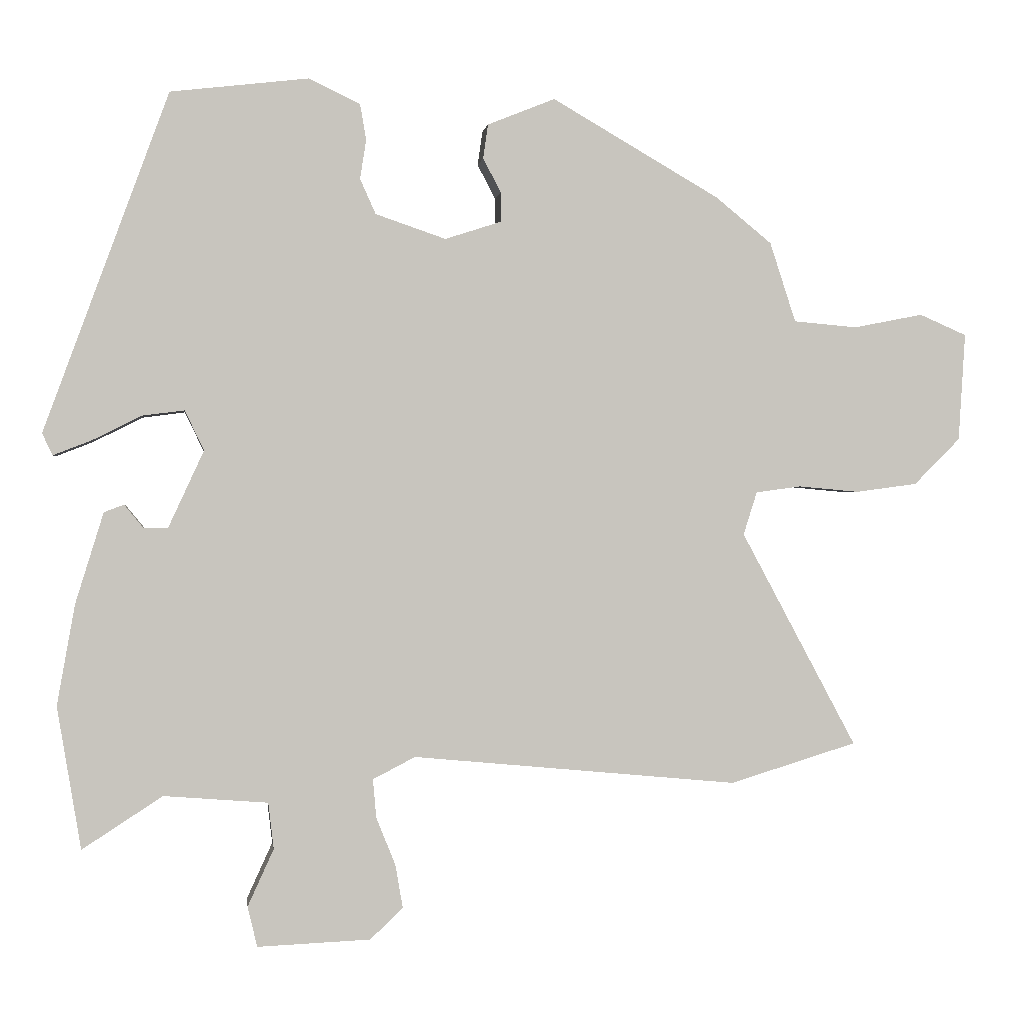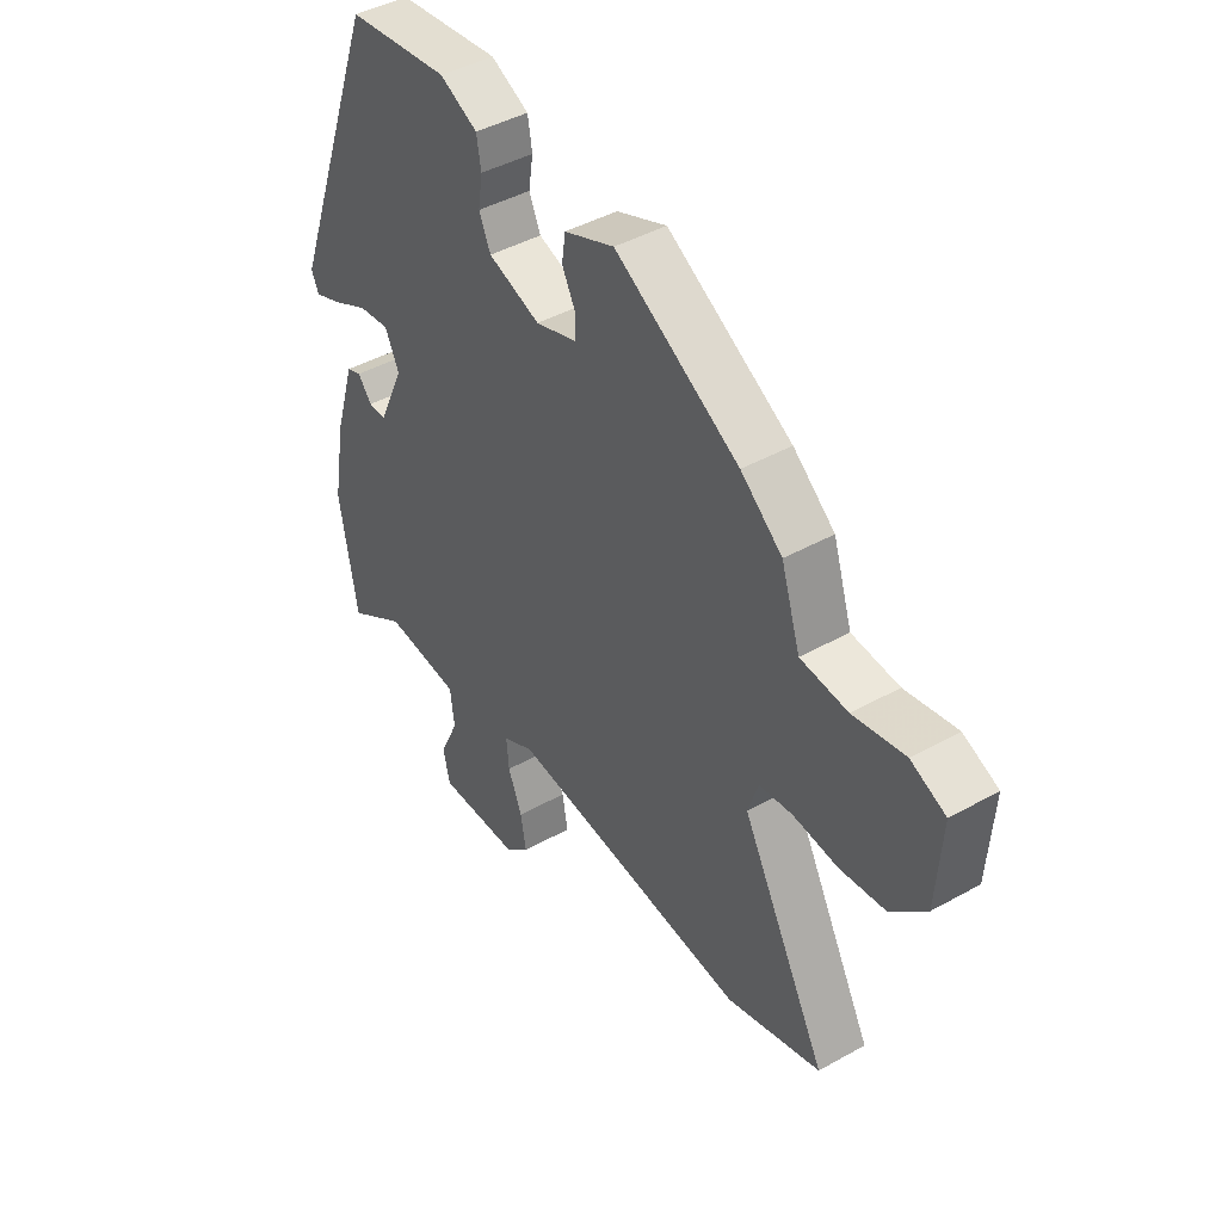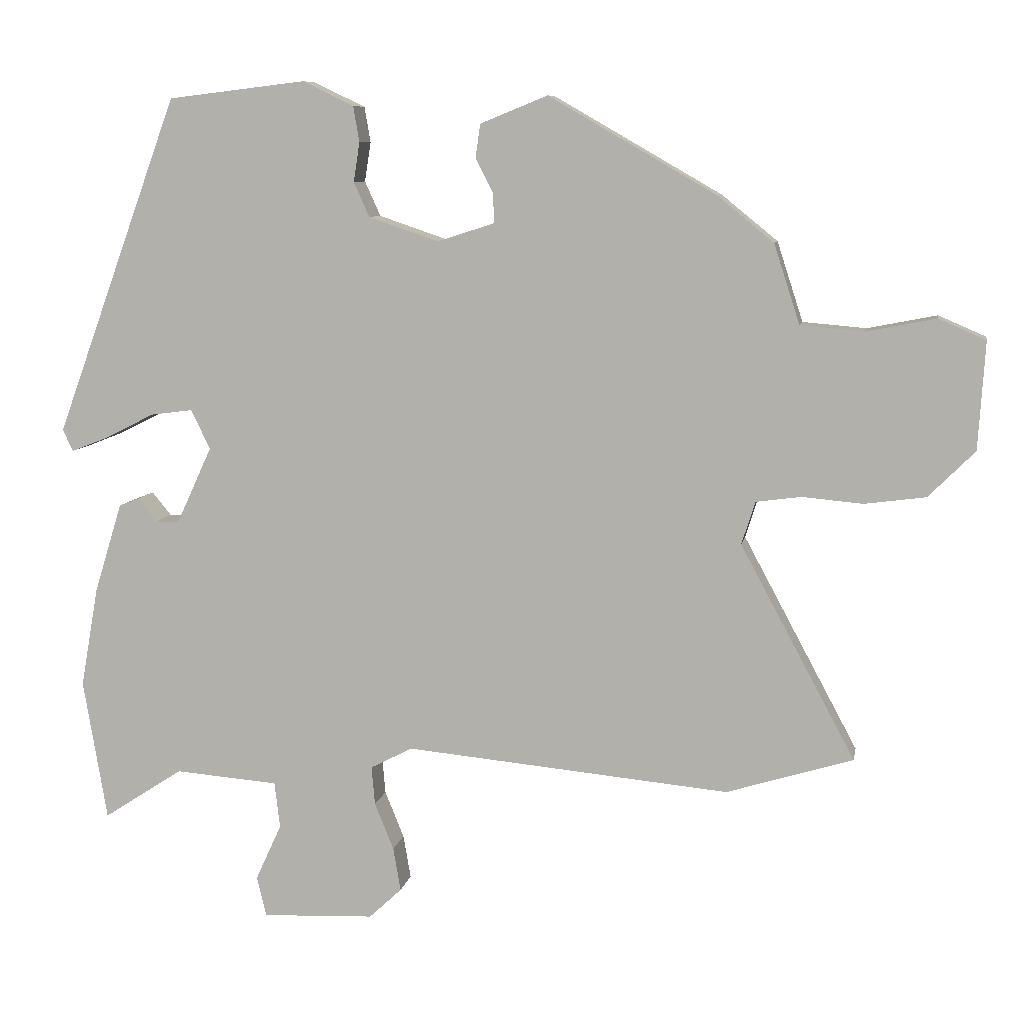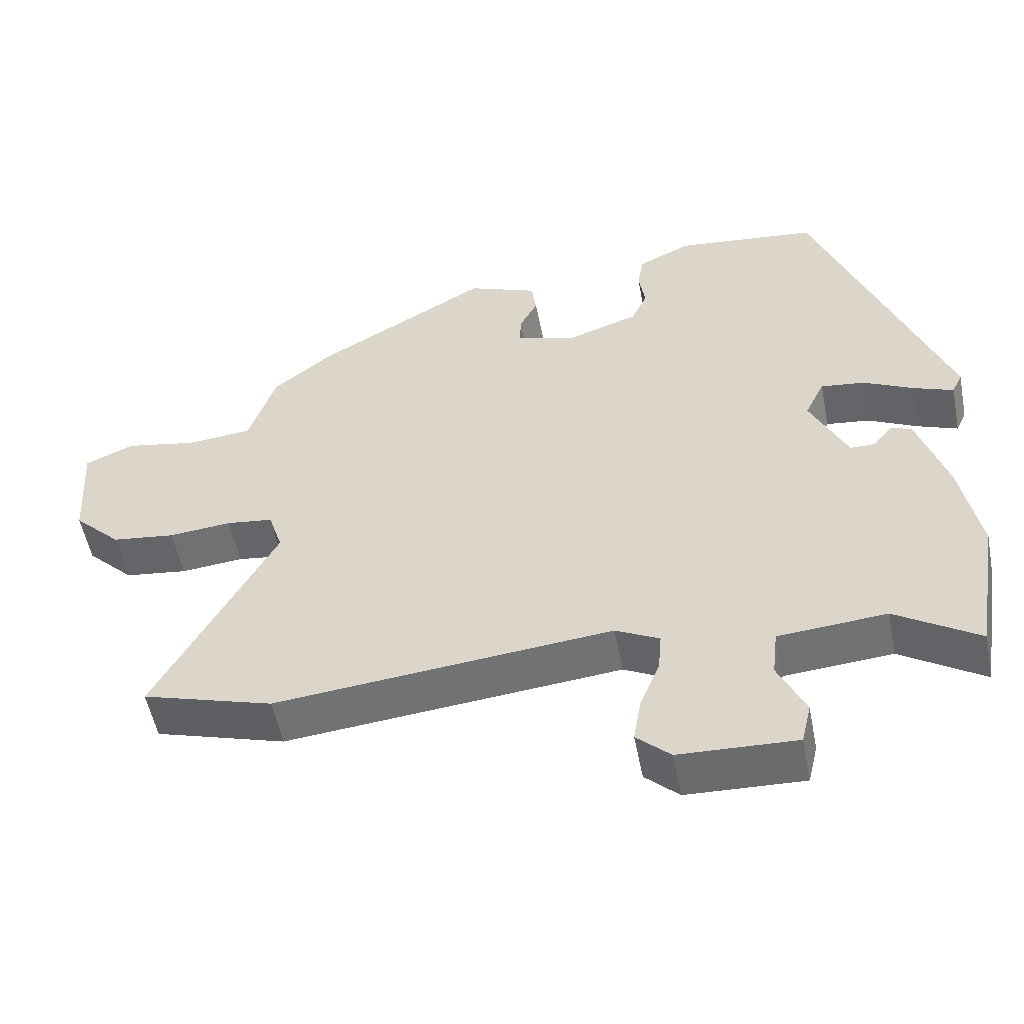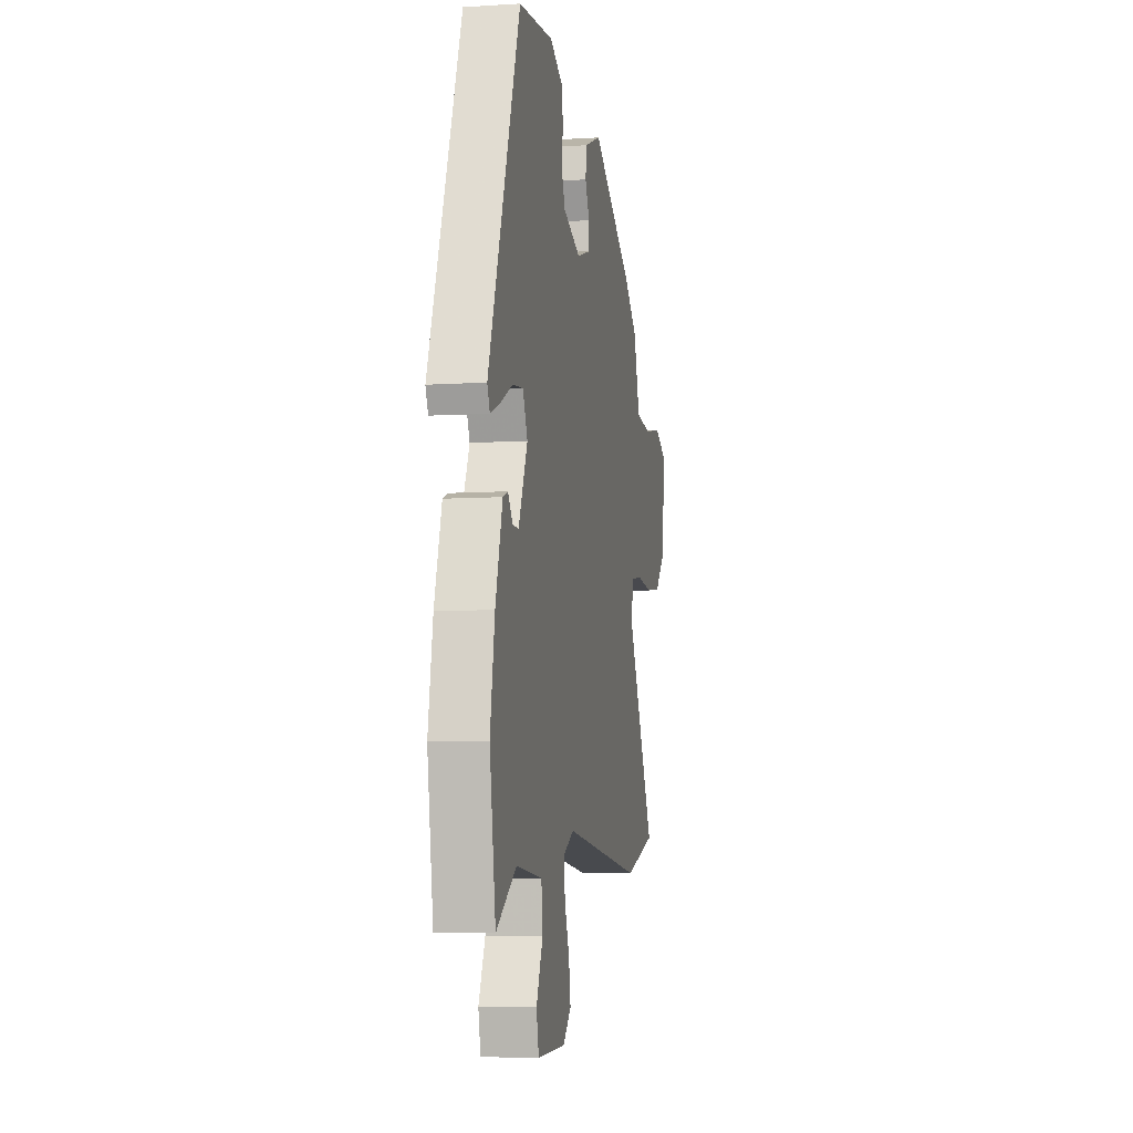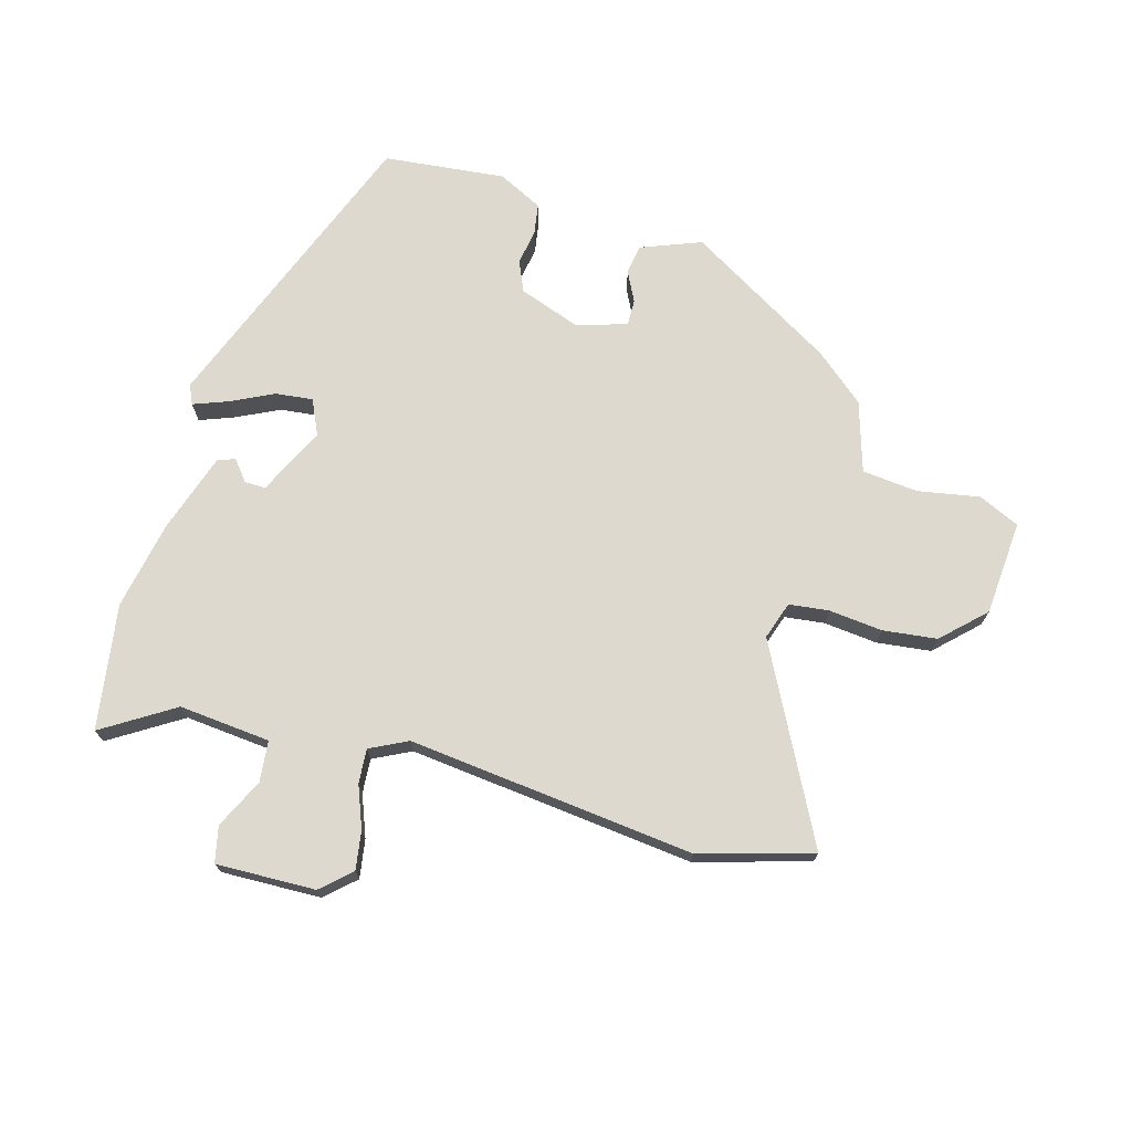
<metadata>
{"format":"obj","ext":"obj","renderer":"f3d","projection":"perspective","resolution":1024,"background":"white","views":[{"elev":-0.1,"azim":172.5,"up":"+Z"},{"elev":43.6,"azim":-123.4,"up":"+Z"},{"elev":8.4,"azim":-169.8,"up":"+Z"},{"elev":-54.0,"azim":11.1,"up":"+Z"},{"elev":-7.6,"azim":100.2,"up":"+Z"},{"elev":71.7,"azim":-163.3,"up":"+Y"}]}
</metadata>
<code>
v -0.476 0.07 -0.507
v -0.662 0.07 -0.45
v -0.493 0.07 -0.135
v -0.513 0.07 -0.072
v -0.579 0.07 -0.063
v -0.668 0.07 -0.071
v -0.758 0.07 -0.059
v -0.826 0.07 0.009
v -0.836 0.07 0.167
v -0.767 0.07 0.197
v -0.665 0.07 0.177
v -0.572 0.07 0.185
v -0.534 0.07 0.302
v -0.452 0.07 0.369
v -0.206 0.07 0.511
v -0.107 0.07 0.471
v -0.1 0.07 0.421
v -0.126 0.07 0.371
v -0.127 0.07 0.328
v -0.044 0.07 0.301
v 0.059 0.07 0.336
v 0.082 0.07 0.387
v 0.073 0.07 0.445
v 0.082 0.07 0.497
v 0.157 0.07 0.533
v 0.359 0.07 0.509
v 0.541 0.07 0.012
v 0.526 0.07 -0.02
v 0.47 0.07 0.002
v 0.399 0.07 0.038
v 0.337 0.07 0.046
v 0.309 0.07 -0.012
v 0.361 0.07 -0.125
v 0.396 0.07 -0.125
v 0.424 0.07 -0.091
v 0.453 0.07 -0.102
v 0.494 0.07 -0.235
v 0.52 0.07 -0.382
v 0.485 0.07 -0.59
v 0.368 0.07 -0.514
v 0.216 0.07 -0.526
v 0.208 0.07 -0.594
v 0.246 0.07 -0.677
v 0.232 0.07 -0.736
v 0.067 0.07 -0.729
v 0.019 0.07 -0.684
v 0.03 0.07 -0.62
v 0.058 0.07 -0.551
v 0.063 0.07 -0.494
v 0.001 0.07 -0.462
v -0.476 0 -0.507
v -0.662 0 -0.45
v -0.493 0 -0.135
v -0.513 0 -0.072
v -0.579 0 -0.063
v -0.668 0 -0.071
v -0.758 0 -0.059
v -0.826 0 0.009
v -0.836 0 0.167
v -0.767 0 0.197
v -0.665 0 0.177
v -0.572 0 0.185
v -0.534 0 0.302
v -0.452 0 0.369
v -0.206 0 0.511
v -0.107 0 0.471
v -0.1 0 0.421
v -0.126 0 0.371
v -0.127 0 0.328
v -0.044 0 0.301
v 0.059 0 0.336
v 0.082 0 0.387
v 0.073 0 0.445
v 0.082 0 0.497
v 0.157 0 0.533
v 0.359 0 0.509
v 0.541 0 0.012
v 0.526 0 -0.02
v 0.47 0 0.002
v 0.399 0 0.038
v 0.337 0 0.046
v 0.309 0 -0.012
v 0.361 0 -0.125
v 0.396 0 -0.125
v 0.424 0 -0.091
v 0.453 0 -0.102
v 0.494 0 -0.235
v 0.52 0 -0.382
v 0.485 0 -0.59
v 0.368 0 -0.514
v 0.216 0 -0.526
v 0.208 0 -0.594
v 0.246 0 -0.677
v 0.232 0 -0.736
v 0.067 0 -0.729
v 0.019 0 -0.684
v 0.03 0 -0.62
v 0.058 0 -0.551
v 0.063 0 -0.494
v 0.001 0 -0.462
f 45 46 47 48
f 45 48 49
f 42 43 44 45
f 41 42 45 49
f 40 41 49 50
f 38 39 40
f 37 38 40 50
f 34 35 36 37
f 33 34 37 50
f 27 28 29 30
f 25 26 27 30
f 25 30 31
f 22 23 24 25
f 21 22 25 31
f 20 21 31 32
f 15 16 17 18
f 15 18 19
f 12 13 14 15
f 12 15 19
f 8 9 10 11
f 8 11 12
f 5 6 7 8
f 4 5 8 12
f 3 4 12 19
f 20 32 33 50
f 3 19 20 50
f 1 2 3 50
f 98 97 96 95
f 99 98 95
f 95 94 93 92
f 99 95 92 91
f 100 99 91 90
f 90 89 88
f 100 90 88 87
f 87 86 85 84
f 100 87 84 83
f 80 79 78 77
f 80 77 76 75
f 81 80 75
f 75 74 73 72
f 81 75 72 71
f 82 81 71 70
f 68 67 66 65
f 69 68 65
f 65 64 63 62
f 69 65 62
f 61 60 59 58
f 62 61 58
f 58 57 56 55
f 62 58 55 54
f 69 62 54 53
f 100 83 82 70
f 100 70 69 53
f 100 53 52 51
f 1 51 52 2
f 2 52 53 3
f 3 53 54 4
f 4 54 55 5
f 5 55 56 6
f 6 56 57 7
f 7 57 58 8
f 8 58 59 9
f 9 59 60 10
f 10 60 61 11
f 11 61 62 12
f 12 62 63 13
f 13 63 64 14
f 14 64 65 15
f 15 65 66 16
f 16 66 67 17
f 17 67 68 18
f 18 68 69 19
f 19 69 70 20
f 20 70 71 21
f 21 71 72 22
f 22 72 73 23
f 23 73 74 24
f 24 74 75 25
f 25 75 76 26
f 26 76 77 27
f 27 77 78 28
f 28 78 79 29
f 29 79 80 30
f 30 80 81 31
f 31 81 82 32
f 32 82 83 33
f 33 83 84 34
f 34 84 85 35
f 35 85 86 36
f 36 86 87 37
f 37 87 88 38
f 38 88 89 39
f 39 89 90 40
f 40 90 91 41
f 41 91 92 42
f 42 92 93 43
f 43 93 94 44
f 44 94 95 45
f 45 95 96 46
f 46 96 97 47
f 47 97 98 48
f 48 98 99 49
f 49 99 100 50
f 50 100 51 1

</code>
